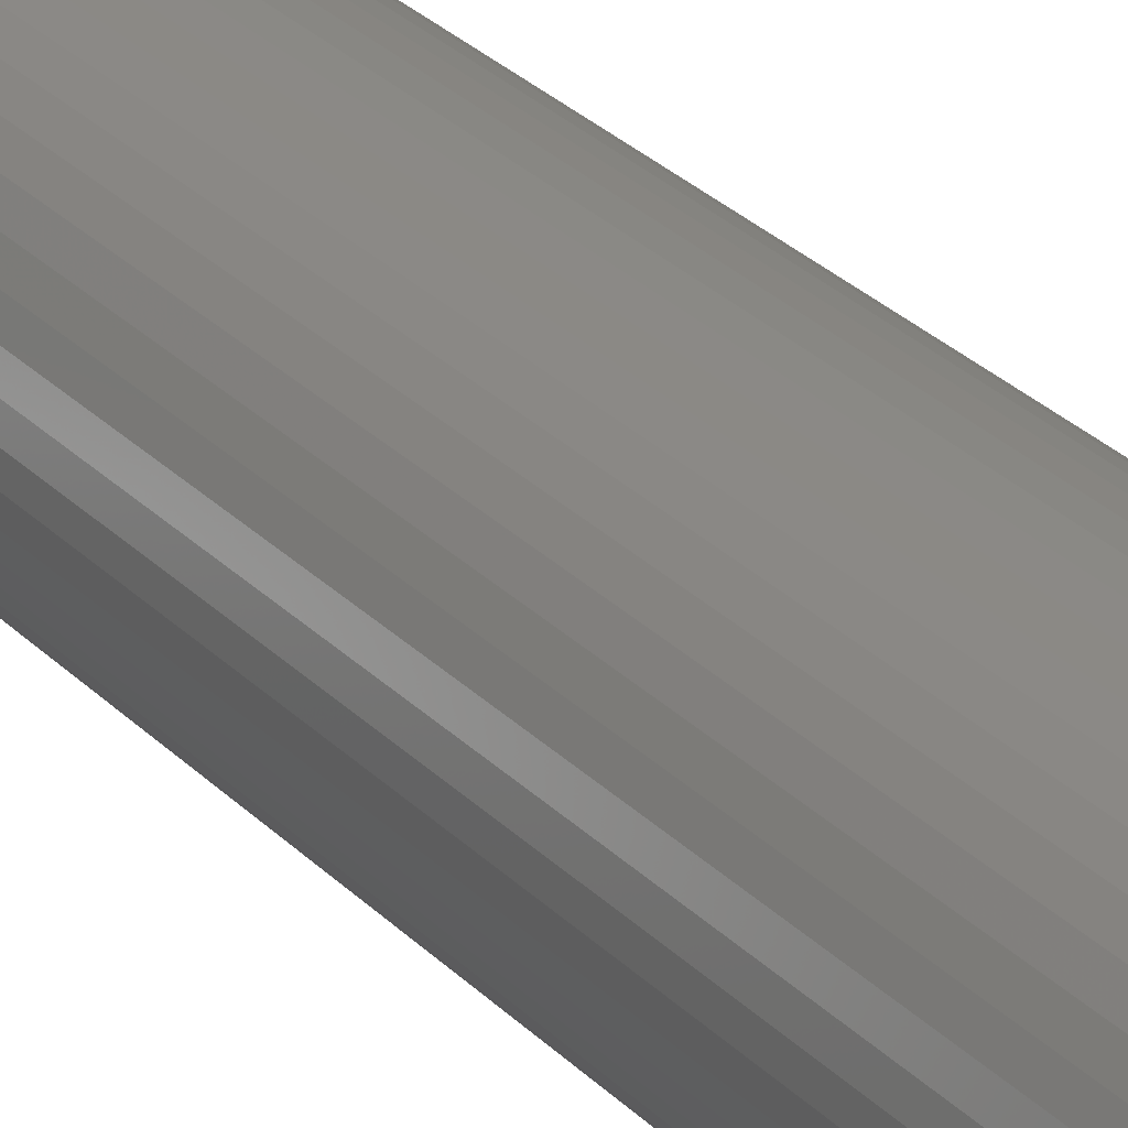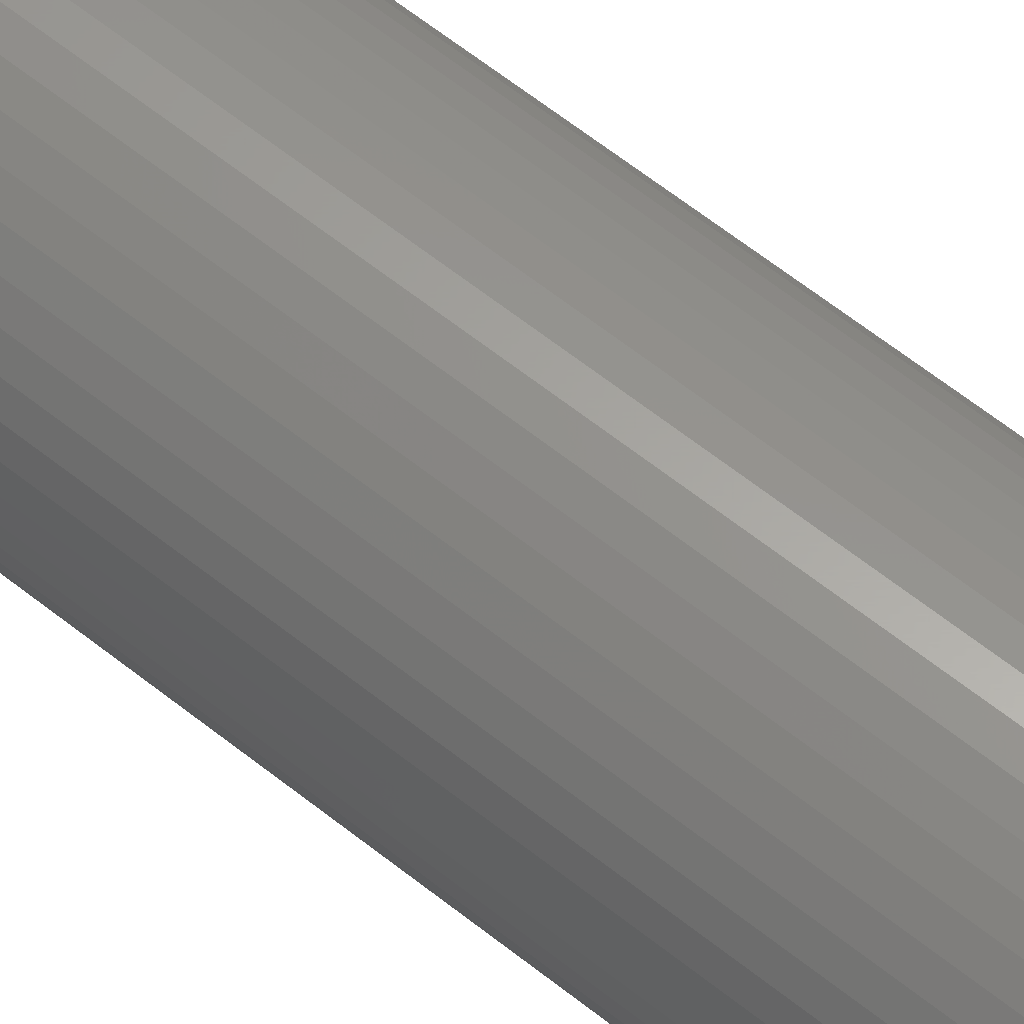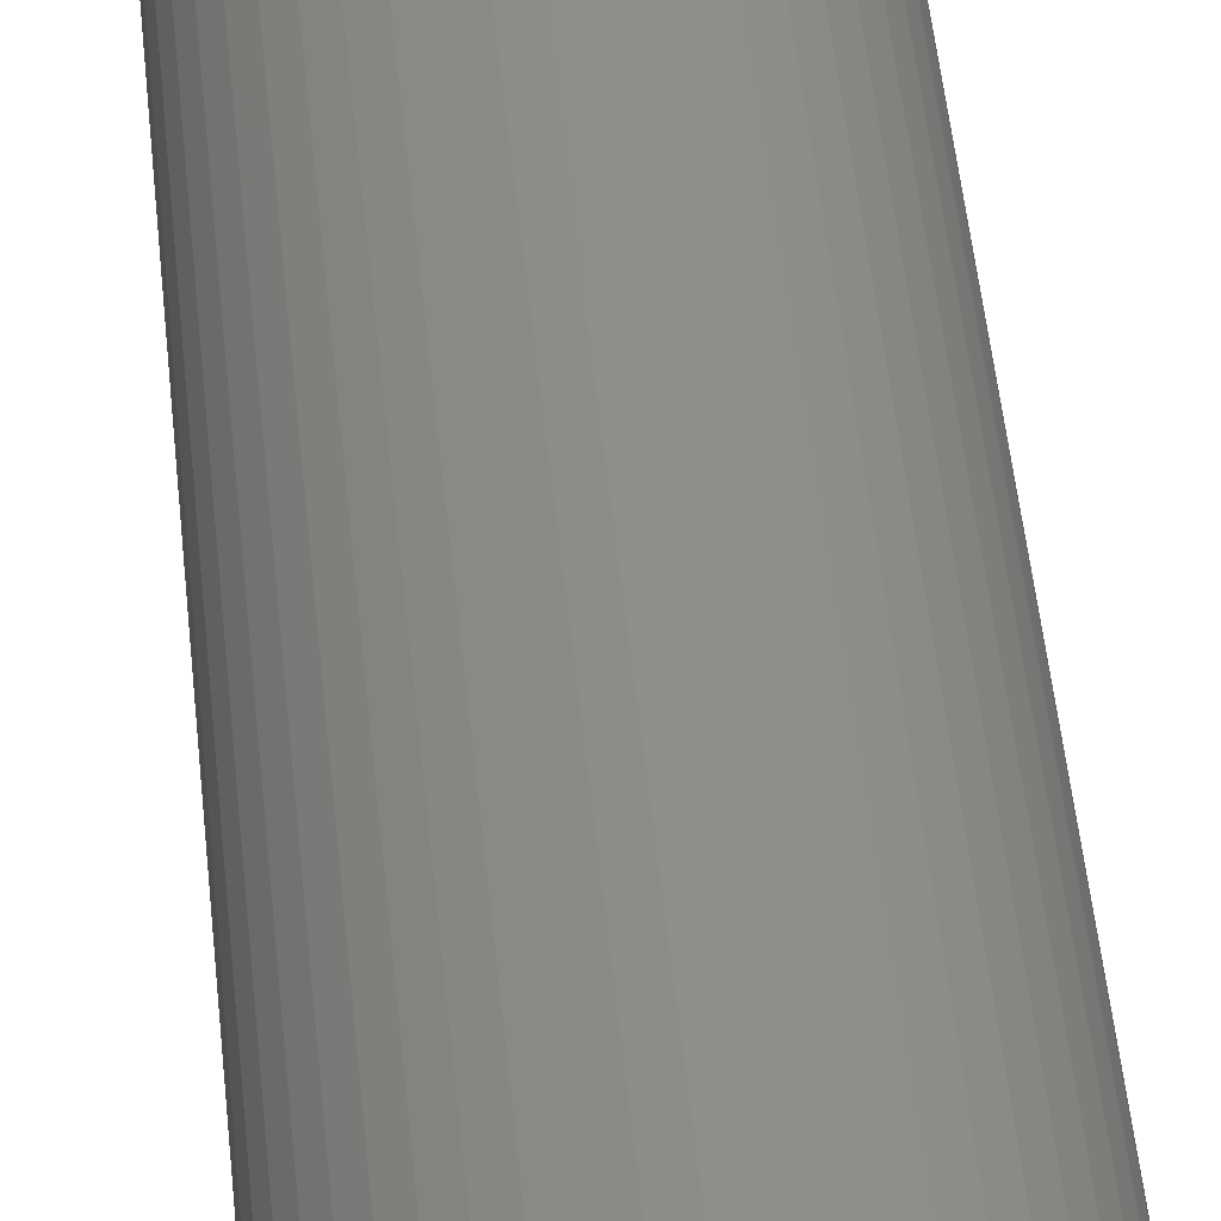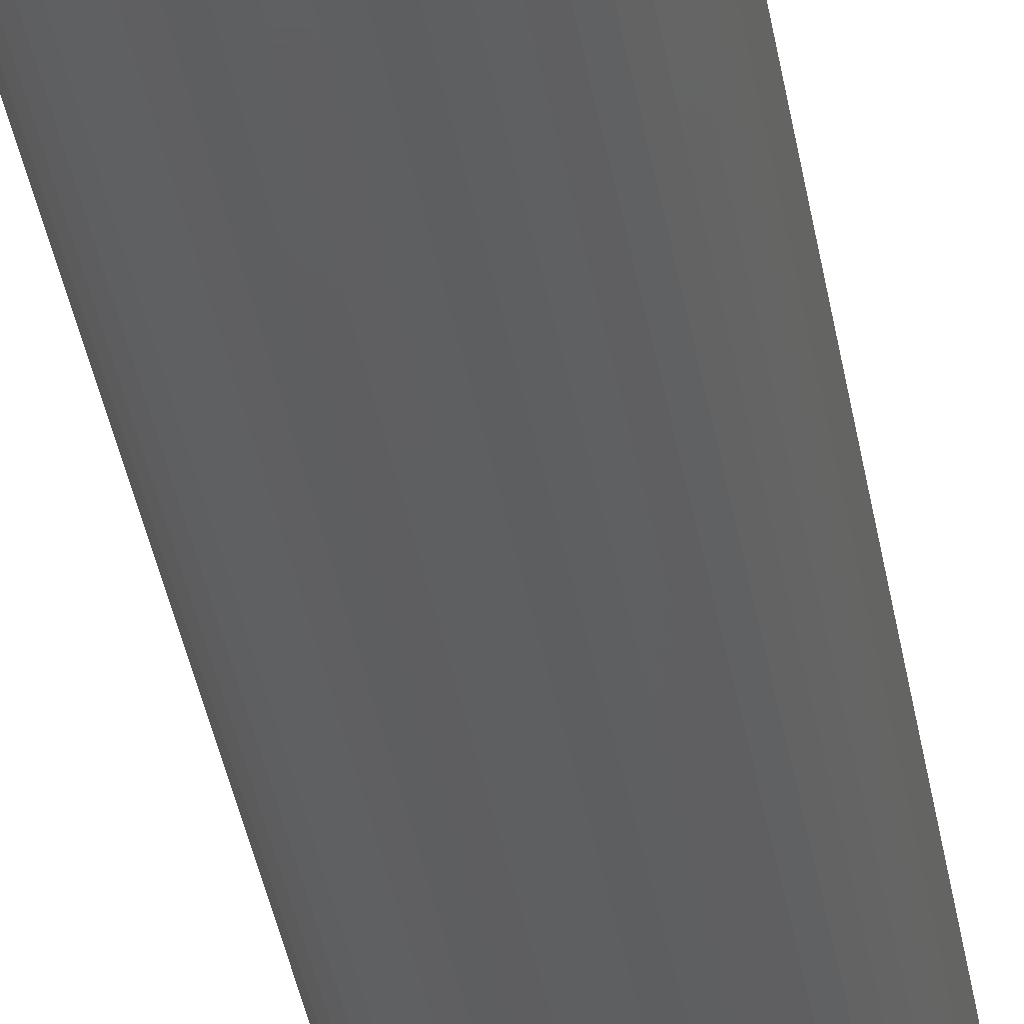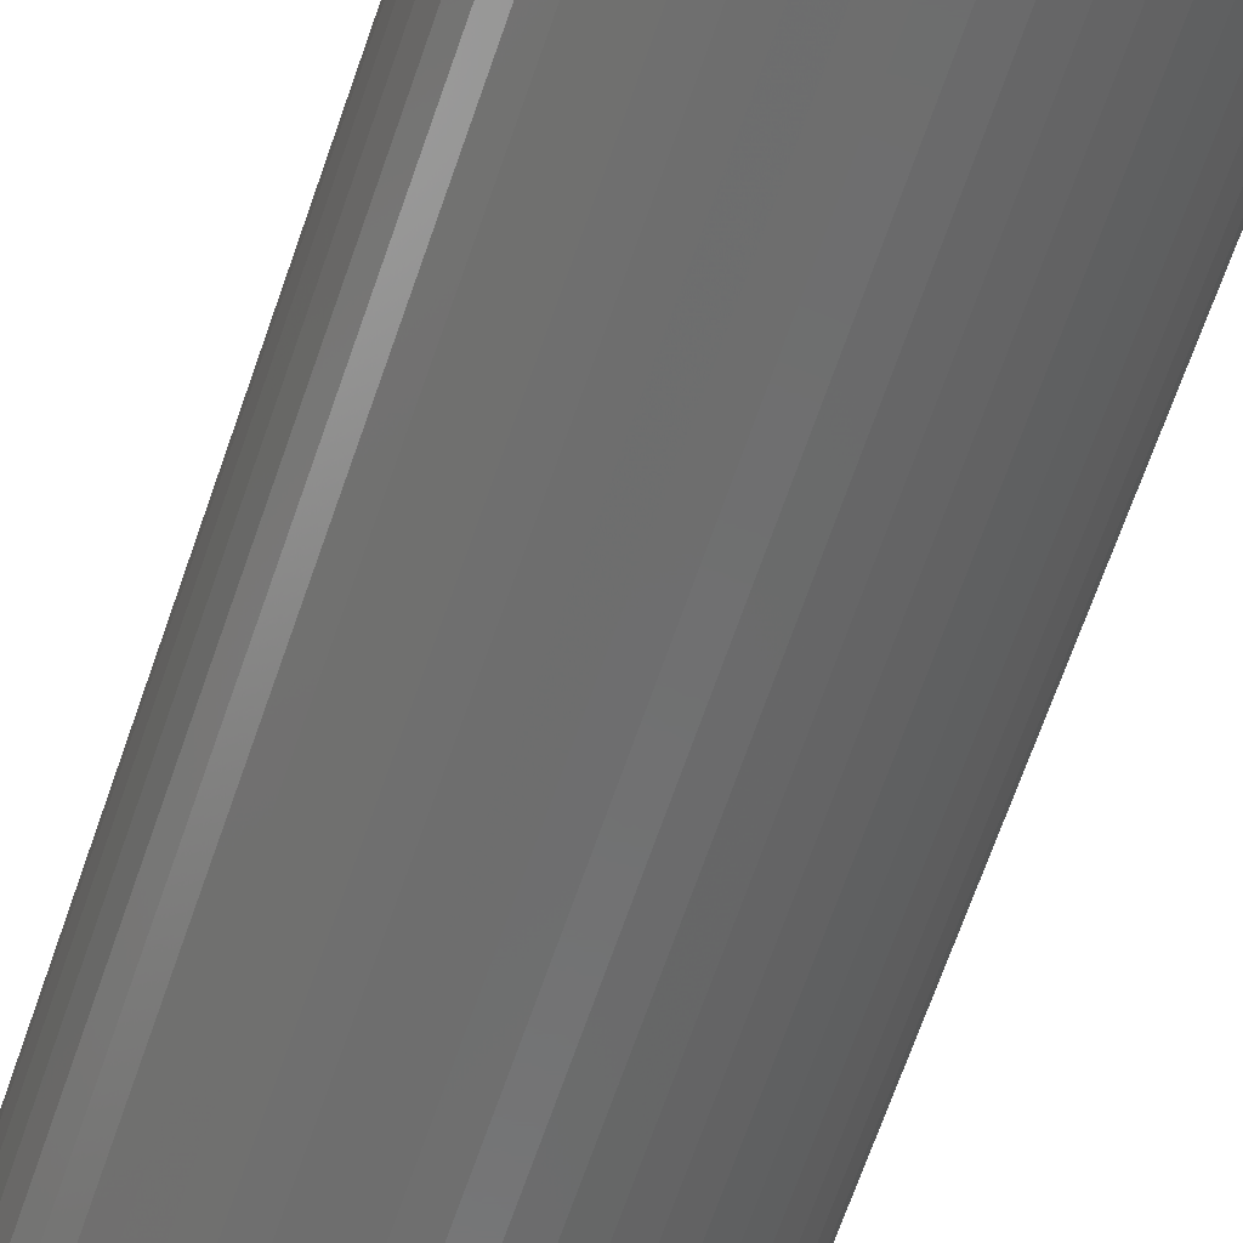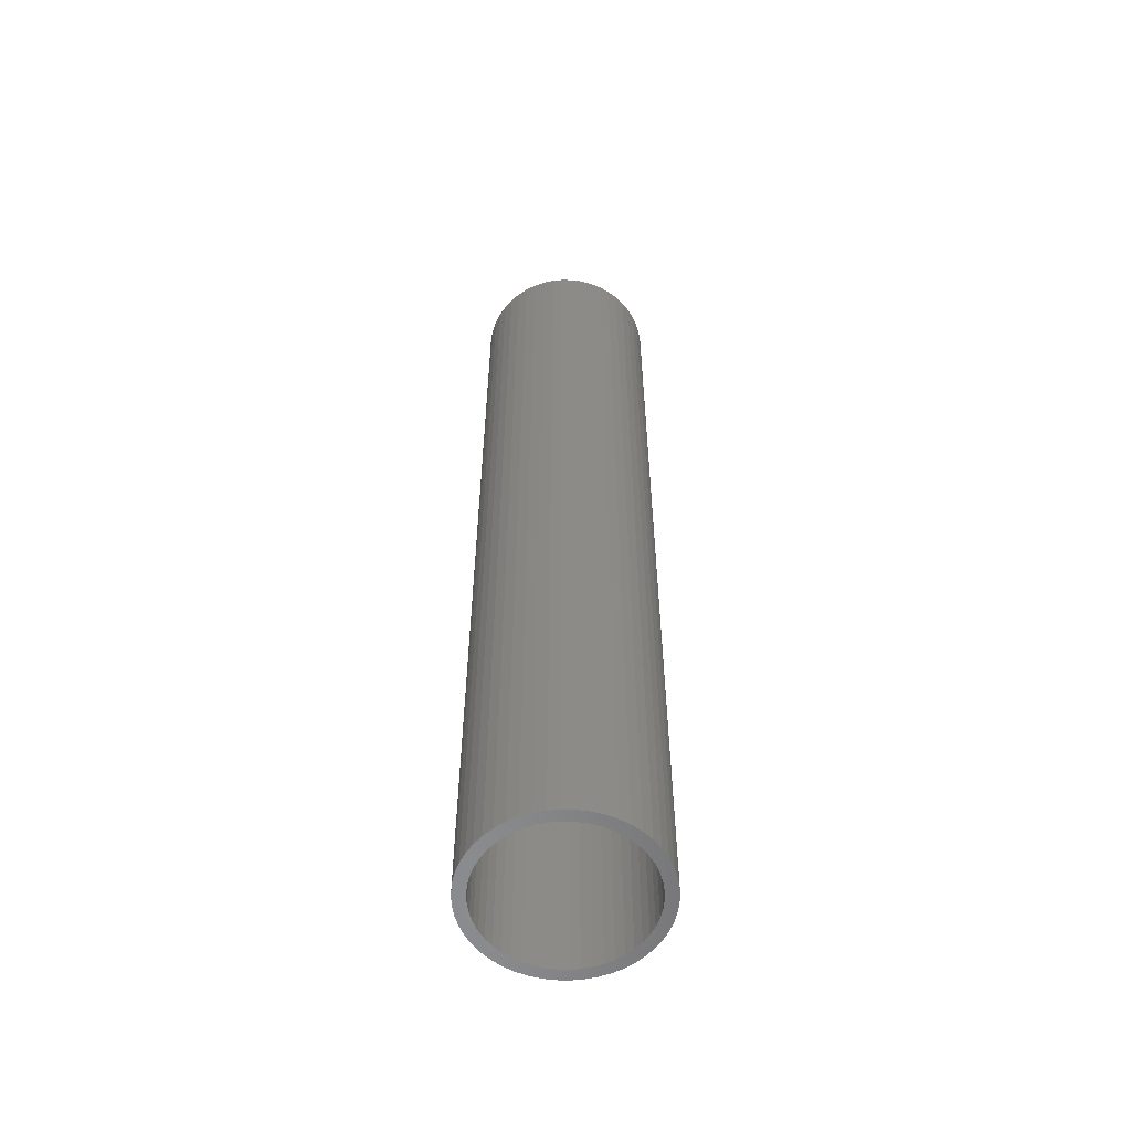
<metadata>
{"format":"stl","ext":"stl","renderer":"f3d","projection":"perspective","resolution":1024,"background":"white","views":[{"elev":28.1,"azim":146.1,"up":"+Y"},{"elev":61.9,"azim":129.1,"up":"+Y"},{"elev":42.4,"azim":175.0,"up":"+Y"},{"elev":-37.9,"azim":-170.6,"up":"+Y"},{"elev":-58.8,"azim":162.3,"up":"+Y"},{"elev":-57.1,"azim":-88.1,"up":"+Z"}]}
</metadata>
<code>
# stl→obj: 200 verts, 400 faces
v 3.75 0 20
v 3.72 0.47 -20
v 3.72 0.47 20
v 3.75 0 -20
v -3.75 0 -20
v -3.72 0.47 20
v -3.72 0.47 -20
v -3.75 0 20
v 0.2355 3.743 -20
v -0.2355 3.743 20
v 0.2355 3.743 20
v -0.2355 3.743 -20
v -0.2355 -3.743 -20
v 0.2355 -3.743 20
v -0.2355 -3.743 20
v 0.2355 -3.743 -20
v 2.734 2.567 -20
v 2.39 2.889 20
v 2.734 2.567 20
v 2.39 2.889 -20
v -2.39 2.889 -20
v -2.734 2.567 20
v -2.39 2.889 20
v -2.734 2.567 -20
v -1.159 3.566 -20
v -1.597 3.393 20
v -1.159 3.566 20
v -1.597 3.393 -20
v 3.487 -1.38 20
v 3.632 -0.9326 -20
v 3.632 -0.9326 20
v 3.487 -1.38 -20
v 3.487 1.38 20
v 3.286 1.807 -20
v 3.286 1.807 20
v 3.487 1.38 -20
v 3.632 0.9326 -20
v 3.632 0.9326 20
v 3.034 2.204 -20
v 3.034 2.204 20
v 1.597 3.393 -20
v 1.159 3.566 20
v 1.597 3.393 20
v 1.159 3.566 -20
v 0.7027 3.684 20
v 0.7027 3.684 -20
v 2.009 3.166 -20
v 2.009 3.166 20
v -3.487 1.38 -20
v -3.286 1.807 20
v -3.286 1.807 -20
v -3.487 1.38 20
v -3.632 0.9326 -20
v -3.632 0.9326 20
v -0.7027 3.684 -20
v -0.7027 3.684 20
v 1.159 -3.566 -20
v 1.597 -3.393 20
v 1.159 -3.566 20
v 1.597 -3.393 -20
v -3.034 2.204 20
v -3.034 2.204 -20
v 3.25 0 20
v 3.224 0.4073 20
v 3.72 -0.47 20
v 3.148 0.8082 20
v 3.224 -0.4073 20
v 3.022 1.196 20
v 3.148 -0.8082 20
v 2.848 1.566 20
v 2.629 1.91 20
v 2.369 2.225 20
v 2.072 2.504 20
v 1.741 2.744 20
v 1.384 2.941 20
v 1.004 3.091 20
v 0.609 3.192 20
v 0.2041 3.244 20
v -0.2041 3.244 20
v -0.609 3.192 20
v -1.004 3.091 20
v -1.384 2.941 20
v -1.741 2.744 20
v -2.009 3.166 20
v -2.072 2.504 20
v -2.369 2.225 20
v -2.629 1.91 20
v -2.848 1.566 20
v -3.022 1.196 20
v -3.148 0.8082 20
v 3.022 -1.196 20
v 3.286 -1.807 20
v 2.848 -1.566 20
v 3.034 -2.204 20
v 2.629 -1.91 20
v 2.734 -2.567 20
v 2.369 -2.225 20
v 2.39 -2.889 20
v 2.072 -2.504 20
v 2.009 -3.166 20
v 1.741 -2.744 20
v 1.384 -2.941 20
v 1.004 -3.091 20
v 0.7027 -3.684 20
v 0.609 -3.192 20
v 0.2041 -3.244 20
v -0.2041 -3.244 20
v -0.609 -3.192 20
v -0.7027 -3.684 20
v -1.004 -3.091 20
v -1.159 -3.566 20
v -1.384 -2.941 20
v -1.597 -3.393 20
v -1.741 -2.744 20
v -2.009 -3.166 20
v -2.072 -2.504 20
v -2.39 -2.889 20
v -2.369 -2.225 20
v -2.734 -2.567 20
v -2.629 -1.91 20
v -3.034 -2.204 20
v -2.848 -1.566 20
v -3.286 -1.807 20
v -3.022 -1.196 20
v -3.487 -1.38 20
v -3.148 -0.8082 20
v -3.632 -0.9326 20
v -3.224 -0.4073 20
v -3.72 -0.47 20
v -3.25 0 20
v -3.224 0.4073 20
v -2.009 3.166 -20
v 3.72 -0.47 -20
v 3.286 -1.807 -20
v 3.034 -2.204 -20
v 3.25 0 -20
v 3.224 -0.4073 -20
v 3.148 -0.8082 -20
v 3.224 0.4073 -20
v 3.022 -1.196 -20
v 3.148 0.8082 -20
v 2.848 -1.566 -20
v 2.629 -1.91 -20
v 2.734 -2.567 -20
v 2.369 -2.225 -20
v 2.39 -2.889 -20
v 2.072 -2.504 -20
v 2.009 -3.166 -20
v 1.741 -2.744 -20
v 1.384 -2.941 -20
v 1.004 -3.091 -20
v 0.7027 -3.684 -20
v 0.609 -3.192 -20
v 0.2041 -3.244 -20
v -0.2041 -3.244 -20
v -0.609 -3.192 -20
v -0.7027 -3.684 -20
v -1.004 -3.091 -20
v -1.159 -3.566 -20
v -1.384 -2.941 -20
v -1.597 -3.393 -20
v -1.741 -2.744 -20
v -2.009 -3.166 -20
v -2.072 -2.504 -20
v -2.39 -2.889 -20
v -2.369 -2.225 -20
v -2.734 -2.567 -20
v -2.629 -1.91 -20
v -3.034 -2.204 -20
v -2.848 -1.566 -20
v -3.286 -1.807 -20
v -3.022 -1.196 -20
v -3.487 -1.38 -20
v -3.632 -0.9326 -20
v -3.148 -0.8082 -20
v 3.022 1.196 -20
v 2.848 1.566 -20
v 2.629 1.91 -20
v 2.369 2.225 -20
v 2.072 2.504 -20
v 1.741 2.744 -20
v 1.384 2.941 -20
v 1.004 3.091 -20
v 0.609 3.192 -20
v 0.2041 3.244 -20
v -0.2041 3.244 -20
v -0.609 3.192 -20
v -1.004 3.091 -20
v -1.384 2.941 -20
v -1.741 2.744 -20
v -2.072 2.504 -20
v -2.369 2.225 -20
v -2.629 1.91 -20
v -2.848 1.566 -20
v -3.022 1.196 -20
v -3.148 0.8082 -20
v -3.224 0.4073 -20
v -3.25 0 -20
v -3.224 -0.4073 -20
v -3.72 -0.47 -20
f 1 2 3
f 2 1 4
f 5 6 7
f 6 5 8
f 9 10 11
f 10 9 12
f 13 14 15
f 14 13 16
f 17 18 19
f 18 17 20
f 21 22 23
f 22 21 24
f 25 26 27
f 26 25 28
f 29 30 31
f 30 29 32
f 33 34 35
f 34 33 36
f 3 37 38
f 37 3 2
f 35 39 40
f 39 35 34
f 41 42 43
f 42 41 44
f 44 45 42
f 45 44 46
f 47 43 48
f 43 47 41
f 49 50 51
f 50 49 52
f 53 52 49
f 52 53 54
f 55 27 56
f 27 55 25
f 57 58 59
f 58 57 60
f 38 36 33
f 36 38 37
f 40 17 19
f 17 40 39
f 46 11 45
f 11 46 9
f 20 48 18
f 48 20 47
f 51 61 62
f 61 51 50
f 62 22 24
f 22 62 61
f 7 54 53
f 54 7 6
f 63 1 3
f 64 3 38
f 1 63 65
f 66 38 33
f 67 65 63
f 68 33 35
f 65 67 31
f 69 31 67
f 3 64 63
f 38 66 64
f 70 35 40
f 33 68 66
f 35 70 68
f 71 40 19
f 40 71 70
f 72 19 18
f 19 72 71
f 18 73 72
f 48 73 18
f 48 74 73
f 43 74 48
f 43 75 74
f 42 75 43
f 42 76 75
f 45 76 42
f 45 77 76
f 11 77 45
f 11 78 77
f 11 79 78
f 10 79 11
f 10 80 79
f 56 80 10
f 56 81 80
f 27 81 56
f 27 82 81
f 26 82 27
f 26 83 82
f 84 83 26
f 84 85 83
f 23 85 84
f 85 23 86
f 22 86 23
f 86 22 87
f 61 87 22
f 87 61 88
f 50 88 61
f 88 50 89
f 52 89 50
f 54 90 52
f 89 52 90
f 31 69 29
f 91 29 69
f 29 91 92
f 93 92 91
f 92 93 94
f 95 94 93
f 94 95 96
f 97 96 95
f 96 97 98
f 99 98 97
f 99 100 98
f 101 100 99
f 101 58 100
f 102 58 101
f 102 59 58
f 103 59 102
f 103 104 59
f 105 104 103
f 105 14 104
f 106 14 105
f 107 14 106
f 107 15 14
f 108 15 107
f 108 109 15
f 110 109 108
f 110 111 109
f 112 111 110
f 112 113 111
f 114 113 112
f 114 115 113
f 116 115 114
f 117 116 118
f 116 117 115
f 119 118 120
f 118 119 117
f 121 120 122
f 123 122 124
f 120 121 119
f 125 124 126
f 127 126 128
f 122 123 121
f 129 128 130
f 90 54 131
f 6 131 54
f 124 125 123
f 131 6 130
f 126 127 125
f 8 130 6
f 128 129 127
f 130 8 129
f 28 84 26
f 84 28 132
f 132 23 84
f 23 132 21
f 12 56 10
f 56 12 55
f 65 4 1
f 4 65 133
f 94 134 92
f 134 94 135
f 31 133 65
f 133 31 30
f 136 4 133
f 137 133 30
f 4 136 2
f 138 30 32
f 139 2 136
f 140 32 134
f 2 139 37
f 141 37 139
f 133 137 136
f 30 138 137
f 142 134 135
f 32 140 138
f 134 142 140
f 143 135 144
f 135 143 142
f 145 144 146
f 144 145 143
f 146 147 145
f 148 147 146
f 148 149 147
f 60 149 148
f 60 150 149
f 57 150 60
f 57 151 150
f 152 151 57
f 152 153 151
f 16 153 152
f 16 154 153
f 16 155 154
f 13 155 16
f 13 156 155
f 157 156 13
f 157 158 156
f 159 158 157
f 159 160 158
f 161 160 159
f 161 162 160
f 163 162 161
f 163 164 162
f 165 164 163
f 164 165 166
f 167 166 165
f 166 167 168
f 169 168 167
f 168 169 170
f 171 170 169
f 170 171 172
f 173 172 171
f 174 175 173
f 172 173 175
f 37 141 36
f 176 36 141
f 36 176 34
f 177 34 176
f 34 177 39
f 178 39 177
f 39 178 17
f 179 17 178
f 17 179 20
f 180 20 179
f 180 47 20
f 181 47 180
f 181 41 47
f 182 41 181
f 182 44 41
f 183 44 182
f 183 46 44
f 184 46 183
f 184 9 46
f 185 9 184
f 186 9 185
f 186 12 9
f 187 12 186
f 187 55 12
f 188 55 187
f 188 25 55
f 189 25 188
f 189 28 25
f 190 28 189
f 190 132 28
f 191 132 190
f 21 191 192
f 191 21 132
f 24 192 193
f 192 24 21
f 62 193 194
f 51 194 195
f 193 62 24
f 49 195 196
f 53 196 197
f 194 51 62
f 7 197 198
f 175 174 199
f 200 199 174
f 195 49 51
f 199 200 198
f 196 53 49
f 5 198 200
f 197 7 53
f 198 5 7
f 16 104 14
f 104 16 152
f 148 98 100
f 98 148 146
f 92 32 29
f 32 92 134
f 159 109 111
f 109 159 157
f 167 121 169
f 121 167 119
f 169 123 171
f 123 169 121
f 173 127 174
f 127 173 125
f 146 96 98
f 96 146 144
f 60 100 58
f 100 60 148
f 157 15 109
f 15 157 13
f 161 111 113
f 111 161 159
f 167 117 119
f 117 167 165
f 171 125 173
f 125 171 123
f 174 129 200
f 129 174 127
f 200 8 5
f 8 200 129
f 96 135 94
f 135 96 144
f 152 59 104
f 59 152 57
f 163 113 115
f 113 163 161
f 165 115 117
f 115 165 163
f 136 64 139
f 64 136 63
f 130 197 131
f 197 130 198
f 186 78 79
f 78 186 185
f 154 107 106
f 107 154 155
f 180 72 73
f 72 180 179
f 192 85 86
f 85 192 191
f 189 81 82
f 81 189 188
f 176 70 177
f 70 176 68
f 177 71 178
f 71 177 70
f 183 75 76
f 75 183 182
f 184 76 77
f 76 184 183
f 181 73 74
f 73 181 180
f 89 194 88
f 194 89 195
f 87 192 86
f 192 87 193
f 90 195 89
f 195 90 196
f 190 82 83
f 82 190 189
f 187 79 80
f 79 187 186
f 153 106 105
f 106 153 154
f 141 68 176
f 68 141 66
f 139 66 141
f 66 139 64
f 178 72 179
f 72 178 71
f 185 77 78
f 77 185 184
f 182 74 75
f 74 182 181
f 88 193 87
f 193 88 194
f 131 196 90
f 196 131 197
f 191 83 85
f 83 191 190
f 188 80 81
f 80 188 187
f 140 69 138
f 69 140 91
f 138 67 137
f 67 138 69
f 122 172 124
f 172 122 170
f 147 101 99
f 101 147 149
f 137 63 136
f 63 137 67
f 124 175 126
f 175 124 172
f 145 99 97
f 99 145 147
f 151 105 103
f 105 151 153
f 149 102 101
f 102 149 150
f 142 91 140
f 91 142 93
f 143 93 142
f 93 143 95
f 155 108 107
f 108 155 156
f 156 110 108
f 110 156 158
f 118 168 120
f 168 118 166
f 164 118 116
f 118 164 166
f 126 199 128
f 199 126 175
f 128 198 130
f 198 128 199
f 145 95 143
f 95 145 97
f 162 116 114
f 116 162 164
f 160 114 112
f 114 160 162
f 120 170 122
f 170 120 168
f 150 103 102
f 103 150 151
f 158 112 110
f 112 158 160

</code>
